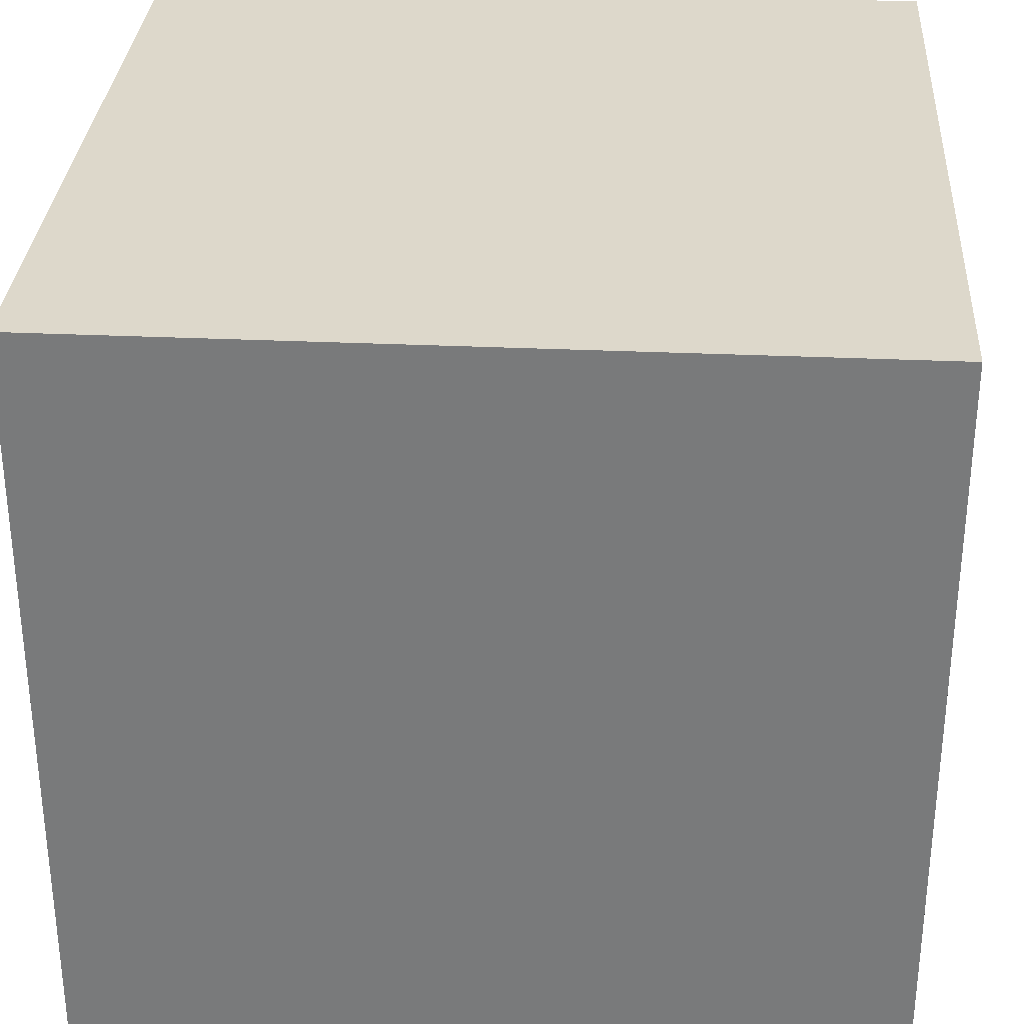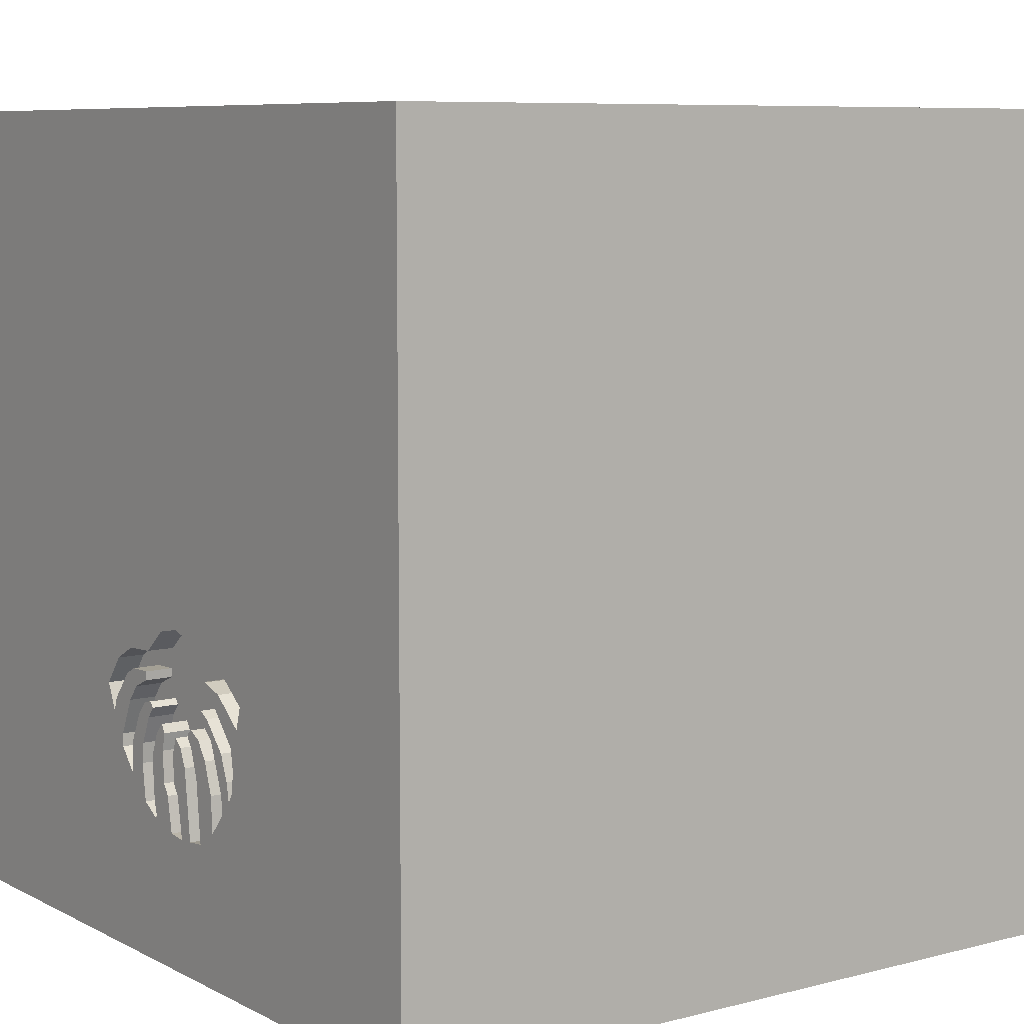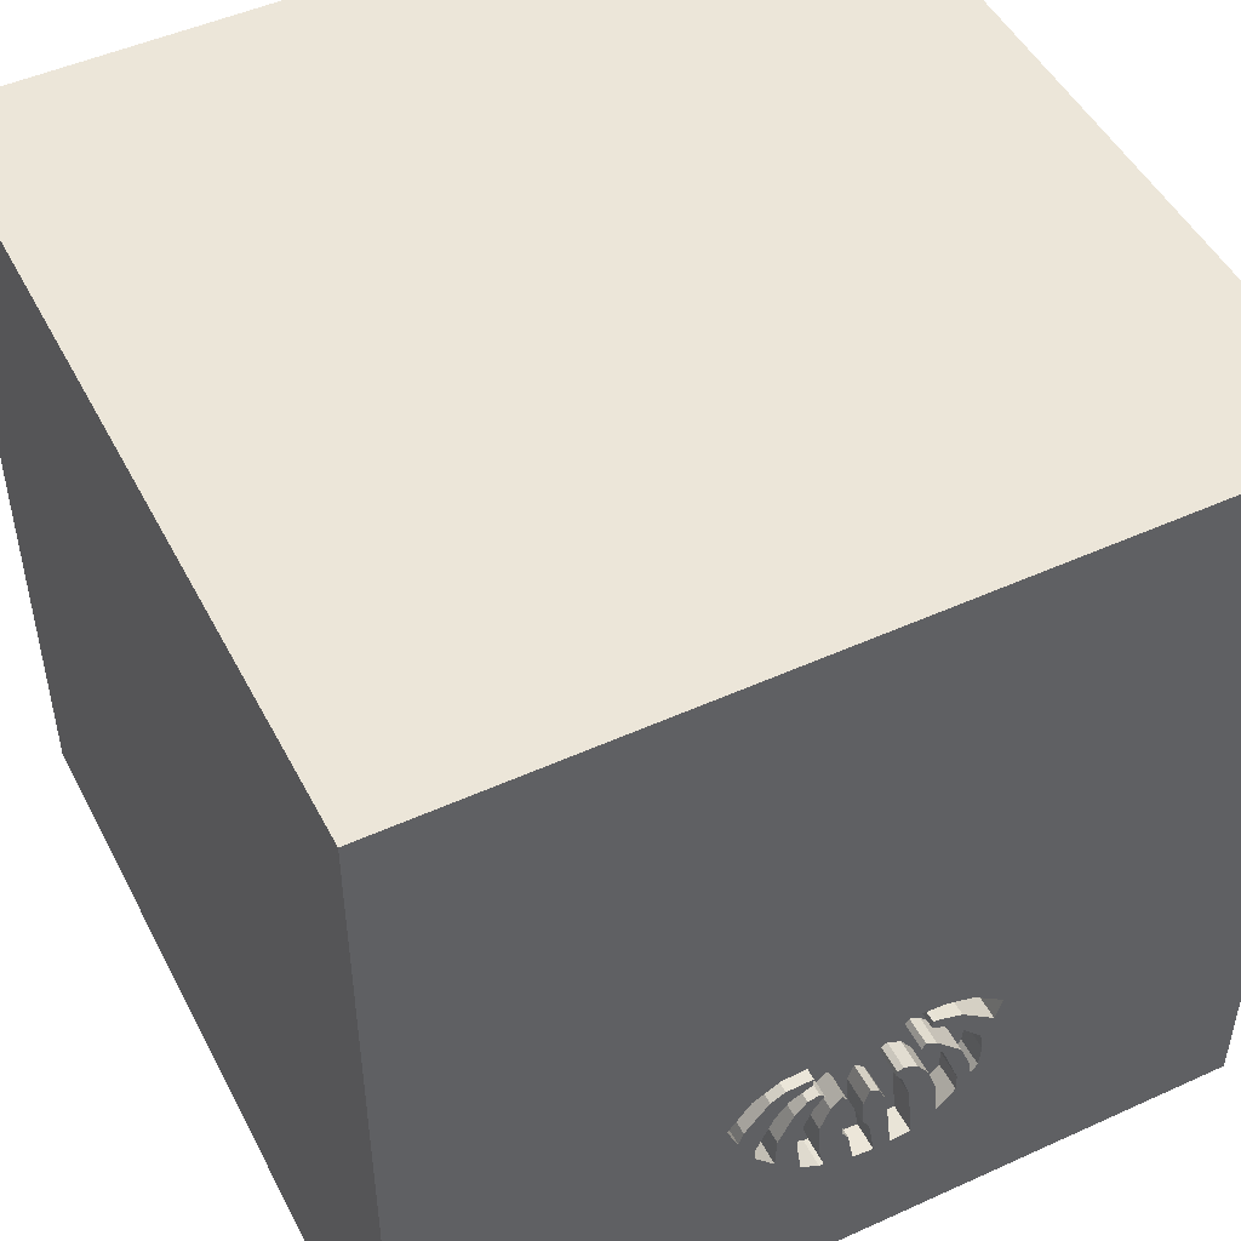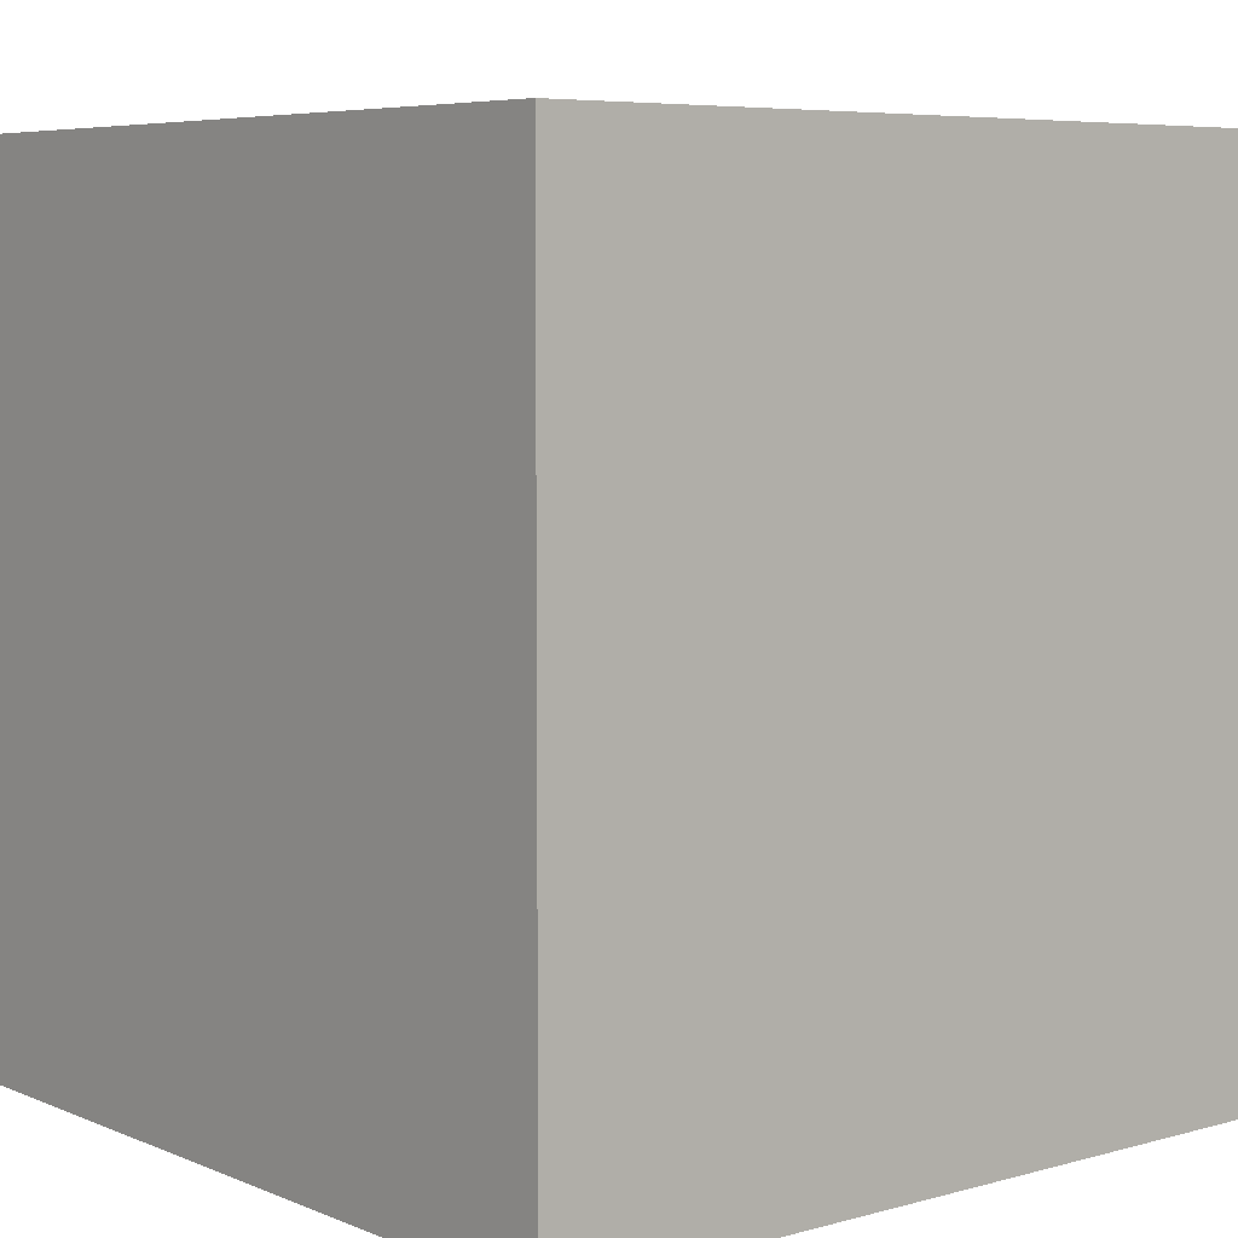
<metadata>
{"format":"obj","ext":"obj","renderer":"f3d","projection":"perspective","resolution":1024,"background":"white","views":[{"elev":31.5,"azim":-86.3,"up":"+Z"},{"elev":7.8,"azim":-125.8,"up":"+Z"},{"elev":49.0,"azim":153.3,"up":"+Z"},{"elev":6.2,"azim":-39.5,"up":"+Z"}]}
</metadata>
<code>
o octopus_199
v -0.2012 1.5 -0.6814
v 0.2287 1.5 -0.3896
v 0.1396 1.5 -0.931
v 0.1396 1.4 -0.931
v 0.3036 1.5 -0.5391
v -0.1225 1.5 -1.017
v -0.1225 1.4 -1.017
v -0.2534 1.5 -1.004
v -0.1801 1.5 -1.011
v -0.1801 1.4 -1.011
v 0.07219 1.5 -0.9721
v 0.07219 1.4 -0.9721
v -0.2491 1.5 -0.3543
v -0.3107 1.5 -0.5546
v -0.3107 1.4 -0.5546
v -0.04761 1.5 -1.008
v -0.04761 1.4 -1.008
v 0.3632 1.5 -0.6405
v 0.3632 1.4 -0.6405
v -0.651 -0.1562 1.5
v -0.625 -0.625 1.5
v -1.029 -1.5 -0.05208
v -0.5859 -1.5 1.172
v -0.638 -1.5 -1.224
v -0.944 1.5 0.2799
v -0.5356 1.5 -0.4748
v -1.5 -1.5 1.5
v -0.4521 1.5 -0.8159
v -0.4521 1.4 -0.8159
v 0.2278 1.5 -0.728
v 0.3032 1.5 -0.7141
v 0.3032 1.4 -0.7141
v -0.06755 1.5 -0.7207
v -0.06755 1.4 -0.7207
v -0.1763 1.5 -0.6415
v -0.1763 1.4 -0.6415
v 0.3837 1.5 -0.5922
v 0.09053 1.5 -0.5614
v 0.1024 1.5 -0.3828
v 0.1024 1.4 -0.3828
v -0.4834 1.5 -0.7019
v -0.4834 1.4 -0.7019
v 0.8626 0.6934 -1.5
v 0.3776 0.7031 1.5
v 0.625 1.224 1.5
v 0.1562 -0.625 1.5
v 0.612 -1.5 -0.8854
v 0.4427 -1.5 0.2083
v 0.1042 -1.5 -1.5
v 0.2083 -1.5 -1.25
v 0.1562 -1.5 -0.4167
v 0.1302 -1.5 1.5
v 0.2344 -1.5 0.7943
v 0.2325 1.5 -0.8447
v 0.0651 1.5 1.113
v 0.1302 1.5 -1.5
v 0.5013 1.5 -1.191
v 0.1302 1.5 1.5
v 0.3125 1.5 -0.5498
v 0.3242 1.5 -0.4411
v 0.4801 -0.8887 -1.5
v 0.1946 1.5 -0.5238
v -0.3912 1.5 -0.4569
v 0.1493 1.5 -0.7204
v -0.1859 1.5 -0.3022
v -0.1859 1.4 -0.3022
v 0.4042 1.5 -0.544
v 0.4042 1.4 -0.544
v 0.242 1.5 -0.5813
v -0.338 1.5 -0.9485
v -0.4051 1.5 -0.6565
v -0.2318 1.5 -0.7789
v -0.3722 1.5 -0.7184
v 0.02604 -1.094 1.5
v -0.2083 0.4427 1.5
v 0.01302 -0.07812 1.5
v -0.1953 1.068 1.5
v -0.2083 -1.5 -0.8333
v 0 -1.5 0.05208
v -0.03906 -1.5 1.276
v -0.1502 1.5 -0.7551
v -0.1047 1.5 -0.6742
v 0.2111 1.5 -0.462
v 0.3467 1.5 -0.5914
v 0.3467 1.4 -0.5914
v -0.4544 1.5 -0.5091
v -0.2854 1.5 -0.4565
v -0.3387 1.5 -0.6259
v -0.3387 1.4 -0.6259
v 0.1493 1.4 -0.7204
v 0.1579 1.5 -0.7953
v 0.05647 1.5 -0.9706
v -0.427 1.5 -0.39
v -0.427 1.4 -0.39
v 1.042 0.4557 1.5
v 1.198 -0 1.5
v 1.068 -1.5 0.1823
v 1.042 -1.5 0.625
v 1.5 -1.5 -1.5
v 0.7357 1.5 0.05697
v -0.109 1.5 -0.9361
v 0.1579 1.4 -0.7953
v 0.3242 1.4 -0.4411
v 0.2278 1.4 -0.728
v -0.02453 1.5 -0.8782
v -0.02453 1.4 -0.8782
v -0.2501 1.5 -0.6397
v -0.2501 1.4 -0.6397
v -0.338 1.4 -0.9485
v -0.07239 1.5 -0.826
v 0.3039 1.5 -0.7617
v 0.3039 1.4 -0.7617
v 0.09053 1.4 -0.5614
v -0.4706 1.5 -0.6238
v -0.6047 0.599 -1.5
v -0.5469 -1.5 0.4427
v -0.4818 -1.5 -0.1823
v -0.4687 1.5 -1.276
v -0.625 0.8854 1.5
v 0.1751 1.5 -0.6171
v -0.2491 1.4 -0.3543
v -1.5 -1.5 -1.5
v -1.5 0.7357 0.599
v -1.5 0.1562 0.1302
v -1.5 0.651 1.211
v -1.5 0.4948 -0.3776
v -1.5 -0.1302 -1.5
v -1.5 0.1302 1.5
v -1.5 0.1302 0.8073
v -1.5 0.2214 -1.172
v -1.5 -0.2214 1.224
v -1.5 0 -0.4167
v -1.5 1.237 0.4688
v -1.5 1.198 0
v -1.5 1.5 1.5
v -1.5 1.055 -0.4948
v -1.5 -0.6901 0.6771
v -1.5 -0.4818 -0.1823
v -1.5 -1.5 0.1562
v -1.5 1.5 -1.5
v -1.5 1.5 -0.1302
v -1.5 -1.12 -0.651
v -1.5 -1.25 0.3776
v -1.5 -1.198 -0.1823
v -1.5 -0.4167 -1.042
v -0.4753 1.5 -0.782
v 0.07199 1.5 -0.9192
v 0.000454 1.5 -0.8383
v 0.000454 1.4 -0.8383
v -0.2715 1.5 -0.5319
v -0.2715 1.4 -0.5319
v 0.05647 1.4 -0.9706
v -0.2318 1.4 -0.7789
v -0.4753 1.4 -0.782
v 0.5339 -1.042 1.5
v 0.599 -0.1823 1.5
v 0.8398 -1.5 -0.3776
v -0.0882 1.5 -0.6606
v -0.0882 1.4 -0.6606
v -0.4041 1.5 -0.8403
v -0.2933 1.5 -0.7043
v -0.358 1.5 -0.4971
v 0.1751 1.4 -0.6171
v -0.008611 1.5 -0.6576
v -0.008611 1.4 -0.6576
v -0.09737 1.5 -0.8659
v -0.09737 1.4 -0.8659
v 0.2111 1.4 -0.462
v -0.2881 1.5 -0.4298
v -0.2881 1.4 -0.4298
v -0.3306 1.5 -0.817
v -0.3306 1.4 -0.817
v -0.358 1.4 -0.4971
v 0.007378 1.5 -0.6321
v -0.3036 1.5 -0.7354
v 0.006299 1.5 -0.7225
v -0.3083 1.5 -0.5991
v -0.5118 1.5 -0.5564
v -0.4403 1.5 -0.7483
v -0.03562 1.5 -0.9406
v 0.01013 1.5 -0.6277
v 0.01013 1.4 -0.6277
v 1.5 -0.7096 0.5957
v 1.5 -0.01221 -0.5587
v 1.5 1.5 1.5
v 1.5 0.1562 -1.5
v 1.5 0.1562 1.5
v 1.5 1.5 -1.5
v 1.5 -1.5 -0.1562
v 1.5 1.5 0.1042
v -0.1999 1.5 -0.6128
v -0.07239 1.4 -0.826
v 0.006299 1.4 -0.7225
v 0.2287 1.4 -0.3896
v 0.1107 1.5 -0.9486
v -1.094 -1.5 -0.5208
v -1.055 0.599 1.5
v -1.224 -0.09115 1.5
v 0.1319 1.5 -0.5707
v -0.4706 1.4 -0.6238
v -0.2933 1.4 -0.7043
v 0.04851 1.5 -0.6684
v 0.1185 1.5 -0.4901
v 0.1185 1.4 -0.4901
v 0.1059 1.5 -0.6211
v 0.1059 1.4 -0.6211
v 0.07199 1.4 -0.9192
v -0.5118 1.4 -0.5564
v -0.3646 -1.198 1.5
v -0.4035 1.5 -0.8047
v -0.4035 1.4 -0.8047
v -0.1999 1.4 -0.6128
v -0.1227 1.5 -0.689
v 0.242 1.4 -0.5813
v -0.2578 1.5 -0.5544
v -0.3038 1.5 -0.4283
v -0.4048 1.5 -0.8733
v -0.4048 1.4 -0.8733
v -0.1502 1.4 -0.7551
v 0.04851 1.4 -0.6684
v -0.18 1.5 -0.6253
v -0.2012 1.4 -0.6814
v 0.1319 1.4 -0.5707
v 0.1946 1.4 -0.5238
v -0.18 1.4 -0.6253
v 1.5 -1.5 1.5
v -0.5356 1.4 -0.4748
v -0.1227 1.4 -0.689
v -0.3235 1.5 -0.3577
v -0.3235 1.4 -0.3577
v -0.3912 1.4 -0.4569
v -0.4794 1.5 -0.7419
v 0.004693 1.5 -0.2994
v 0.004692 1.4 -0.2994
v 0.08236 1.5 -0.7563
v -0.4051 1.4 -0.6565
v -0.2578 1.4 -0.5544
v -0.09908 1.5 -0.2788
v -0.1649 1.5 -0.881
v -0.3038 1.4 -0.4283
v -0.09908 1.4 -0.2788
v 0.2615 1.5 -0.488
v 0.2615 1.4 -0.488
v -0.2854 1.4 -0.4565
v -0.4403 1.4 -0.7483
v 0.2325 1.4 -0.8447
v 0.0728 1.5 -0.5809
v 0.0728 1.4 -0.5809
v 0.1163 1.5 -0.4582
v 0.1163 1.4 -0.4582
v 0.08236 1.4 -0.7563
v -0.2534 1.4 -1.004
f 27 143 139
f 128 131 27
f 137 143 27
f 198 128 27
f 23 52 27
f 52 209 27
f 131 137 27
f 23 80 52
f 21 198 27
f 52 74 209
f 139 22 27
f 209 21 27
f 143 144 139
f 22 116 27
f 27 116 23
f 128 125 131
f 52 155 74
f 21 20 198
f 129 137 131
f 137 144 143
f 144 122 139
f 139 196 22
f 23 53 80
f 74 21 209
f 137 138 144
f 144 142 122
f 122 196 139
f 116 53 23
f 74 46 21
f 198 197 128
f 135 125 128
f 125 129 131
f 22 117 116
f 80 226 52
f 226 155 52
f 197 135 128
f 21 76 20
f 20 197 198
f 129 124 137
f 124 138 137
f 80 53 226
f 46 76 21
f 138 142 144
f 116 79 53
f 155 46 74
f 196 117 22
f 117 79 116
f 20 75 197
f 123 129 125
f 123 124 129
f 76 75 20
f 124 132 138
f 79 48 53
f 155 156 46
f 46 156 76
f 135 123 125
f 122 24 196
f 53 98 226
f 75 119 197
f 138 145 142
f 48 98 53
f 145 122 142
f 196 78 117
f 117 51 79
f 226 156 155
f 119 135 197
f 135 133 123
f 24 78 196
f 75 77 119
f 132 145 138
f 48 97 98
f 124 126 132
f 78 51 117
f 51 48 79
f 76 44 75
f 156 44 76
f 123 134 124
f 132 130 145
f 119 77 135
f 133 134 123
f 51 157 48
f 226 96 156
f 145 127 122
f 156 95 44
f 75 44 77
f 134 126 124
f 126 130 132
f 122 49 24
f 24 50 78
f 78 47 51
f 48 157 97
f 96 95 156
f 25 135 55
f 135 141 133
f 134 136 126
f 115 122 127
f 115 61 122
f 47 157 51
f 97 226 98
f 77 58 135
f 25 141 135
f 141 134 133
f 136 140 126
f 140 130 126
f 130 127 145
f 61 49 122
f 97 189 226
f 183 187 226
f 187 96 226
f 55 135 58
f 49 50 24
f 50 47 78
f 183 226 189
f 44 45 77
f 100 25 55
f 95 45 44
f 141 136 134
f 187 95 96
f 45 58 77
f 65 25 100
f 100 238 65
f 157 189 97
f 185 187 183
f 60 2 100
f 100 2 233
f 233 238 100
f 229 25 65
f 229 93 25
f 93 26 25
f 47 99 157
f 184 185 183
f 185 45 95
f 2 39 233
f 229 65 13
f 140 141 25
f 130 140 127
f 43 61 115
f 26 140 25
f 141 140 136
f 115 127 140
f 50 99 47
f 67 57 37
f 49 99 50
f 99 189 157
f 45 185 58
f 185 55 58
f 100 67 60
f 111 59 84
f 18 37 57
f 111 84 18
f 57 111 18
f 41 26 178
f 178 114 41
f 187 185 95
f 57 67 100
f 59 111 31
f 59 31 69
f 69 62 5
f 69 5 59
f 41 232 146
f 162 114 178
f 178 86 162
f 118 26 41
f 61 99 49
f 185 100 55
f 57 54 111
f 242 5 62
f 203 249 83
f 242 62 203
f 203 83 242
f 217 70 118
f 118 41 146
f 179 160 217
f 118 146 28
f 28 179 217
f 118 28 217
f 86 63 162
f 118 140 26
f 99 183 189
f 64 30 54
f 91 64 54
f 8 118 70
f 210 160 179
f 179 73 210
f 87 162 63
f 63 216 87
f 184 183 99
f 54 3 91
f 38 199 120
f 120 30 64
f 120 64 205
f 205 38 120
f 73 179 71
f 216 169 87
f 3 54 57
f 57 195 3
f 205 247 38
f 239 101 6
f 9 239 6
f 57 8 9
f 8 70 72
f 70 171 175
f 88 73 71
f 14 177 88
f 71 14 88
f 57 9 6
f 57 6 16
f 57 118 8
f 70 175 72
f 215 177 14
f 57 16 180
f 11 195 57
f 92 11 57
f 180 147 92
f 57 180 92
f 239 81 101
f 56 118 57
f 175 1 72
f 14 150 215
f 56 43 115
f 190 185 184
f 190 100 185
f 188 57 100
f 188 56 57
f 180 105 148
f 180 148 147
f 166 101 81
f 81 110 166
f 161 107 191
f 1 175 161
f 161 191 35
f 161 35 1
f 56 140 118
f 56 115 140
f 188 43 56
f 186 61 43
f 186 188 184
f 188 190 184
f 188 100 190
f 235 147 148
f 235 148 176
f 82 81 213
f 110 81 33
f 221 35 191
f 188 186 43
f 186 99 61
f 186 184 99
f 176 164 174
f 202 235 176
f 176 174 202
f 81 82 158
f 81 158 33
f 174 181 202
f 103 85 243
f 85 103 68
f 243 194 103
f 243 85 5
f 5 242 243
f 19 85 68
f 68 103 67
f 194 243 168
f 103 194 60
f 85 84 59
f 59 5 85
f 242 83 243
f 85 19 84
f 37 18 19
f 19 68 37
f 60 67 103
f 68 67 37
f 168 250 194
f 168 243 83
f 2 60 194
f 18 84 19
f 83 249 250
f 250 168 83
f 250 40 194
f 194 40 2
f 249 203 250
f 234 40 250
f 39 2 40
f 204 250 203
f 233 39 40
f 40 234 233
f 248 234 250
f 204 113 250
f 203 62 204
f 182 234 248
f 113 248 250
f 204 223 113
f 224 204 62
f 238 233 234
f 234 241 238
f 241 234 182
f 182 248 220
f 38 247 248
f 248 113 38
f 223 204 224
f 113 223 38
f 62 69 224
f 225 241 182
f 202 181 182
f 182 220 202
f 220 248 206
f 247 205 248
f 163 223 224
f 199 38 223
f 214 224 69
f 241 66 65
f 65 238 241
f 241 225 212
f 225 182 159
f 182 181 174
f 220 206 90
f 206 248 205
f 223 163 199
f 214 163 224
f 69 31 214
f 212 66 241
f 221 191 212
f 212 225 221
f 159 36 225
f 165 159 182
f 220 251 235
f 235 202 220
f 174 164 165
f 165 182 174
f 251 220 90
f 205 64 90
f 90 206 205
f 120 199 163
f 214 104 163
f 32 214 31
f 66 121 65
f 66 212 237
f 159 228 36
f 225 36 221
f 159 165 34
f 164 176 165
f 251 90 102
f 64 91 90
f 163 104 120
f 32 104 214
f 111 32 31
f 13 65 121
f 66 237 121
f 237 212 108
f 191 107 108
f 108 212 191
f 82 213 228
f 228 159 82
f 228 222 36
f 35 221 36
f 33 158 159
f 159 34 33
f 34 165 193
f 251 207 235
f 193 165 176
f 102 207 251
f 102 90 91
f 30 120 104
f 112 104 32
f 112 32 111
f 121 230 13
f 244 121 237
f 89 237 108
f 107 161 108
f 159 158 82
f 213 81 228
f 228 219 222
f 36 222 35
f 34 193 192
f 147 235 207
f 207 102 4
f 104 246 30
f 112 246 104
f 111 54 112
f 229 13 230
f 170 230 121
f 244 170 121
f 244 237 151
f 237 89 177
f 177 215 237
f 108 201 89
f 201 108 161
f 219 228 81
f 219 153 222
f 1 35 222
f 34 192 110
f 110 33 34
f 149 192 193
f 207 152 147
f 149 193 176
f 176 148 149
f 4 12 207
f 91 3 4
f 4 102 91
f 54 30 246
f 246 112 54
f 230 94 229
f 240 230 170
f 87 169 170
f 170 244 87
f 244 151 173
f 215 150 151
f 151 237 215
f 89 88 177
f 89 201 211
f 201 161 175
f 219 81 239
f 10 153 219
f 222 153 1
f 106 192 149
f 92 147 152
f 12 152 207
f 148 105 149
f 12 4 195
f 195 11 12
f 4 3 195
f 93 229 94
f 230 231 94
f 230 240 231
f 240 170 216
f 169 216 170
f 244 173 87
f 151 15 173
f 151 150 14
f 89 211 73
f 73 88 89
f 201 172 211
f 172 201 175
f 175 171 172
f 10 219 239
f 239 9 10
f 252 153 10
f 72 1 153
f 166 110 192
f 192 167 166
f 192 106 167
f 106 149 105
f 152 12 92
f 11 92 12
f 94 227 93
f 231 227 94
f 231 240 63
f 216 63 240
f 162 87 173
f 15 151 14
f 236 173 15
f 211 210 73
f 211 172 218
f 153 252 72
f 252 10 9
f 9 8 252
f 106 17 167
f 106 105 180
f 26 93 227
f 208 227 231
f 63 86 231
f 173 200 162
f 173 236 200
f 236 15 14
f 14 71 236
f 160 210 211
f 211 218 160
f 109 218 172
f 109 172 171
f 171 70 109
f 252 8 72
f 167 7 101
f 101 166 167
f 17 106 180
f 180 16 17
f 17 7 167
f 227 208 26
f 208 231 86
f 86 178 208
f 114 162 200
f 42 200 236
f 218 217 160
f 218 109 217
f 70 217 109
f 6 101 7
f 7 17 16
f 16 6 7
f 26 208 178
f 200 42 114
f 245 42 236
f 245 236 71
f 71 179 245
f 41 114 42
f 245 154 42
f 42 154 232
f 232 41 42
f 245 29 154
f 29 245 179
f 179 28 29
f 146 232 154
f 154 29 146
f 28 146 29

</code>
